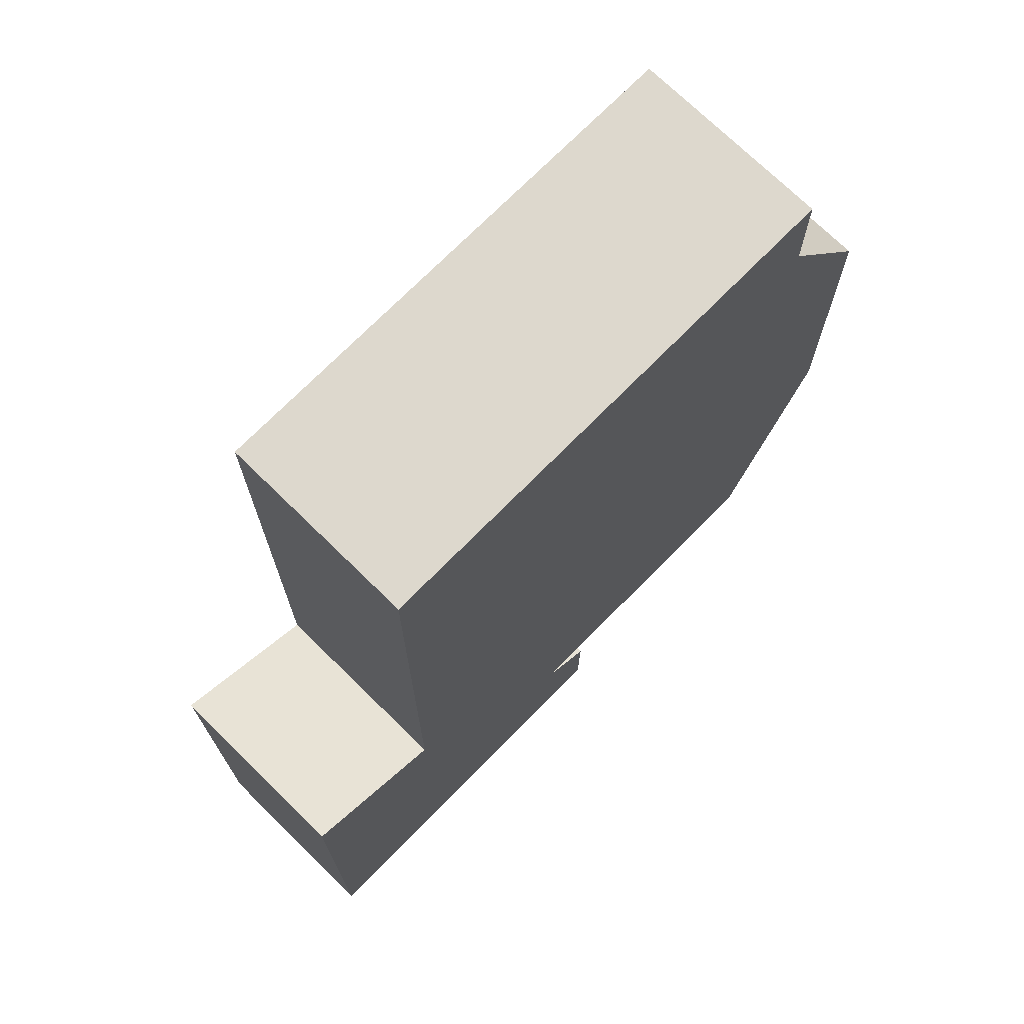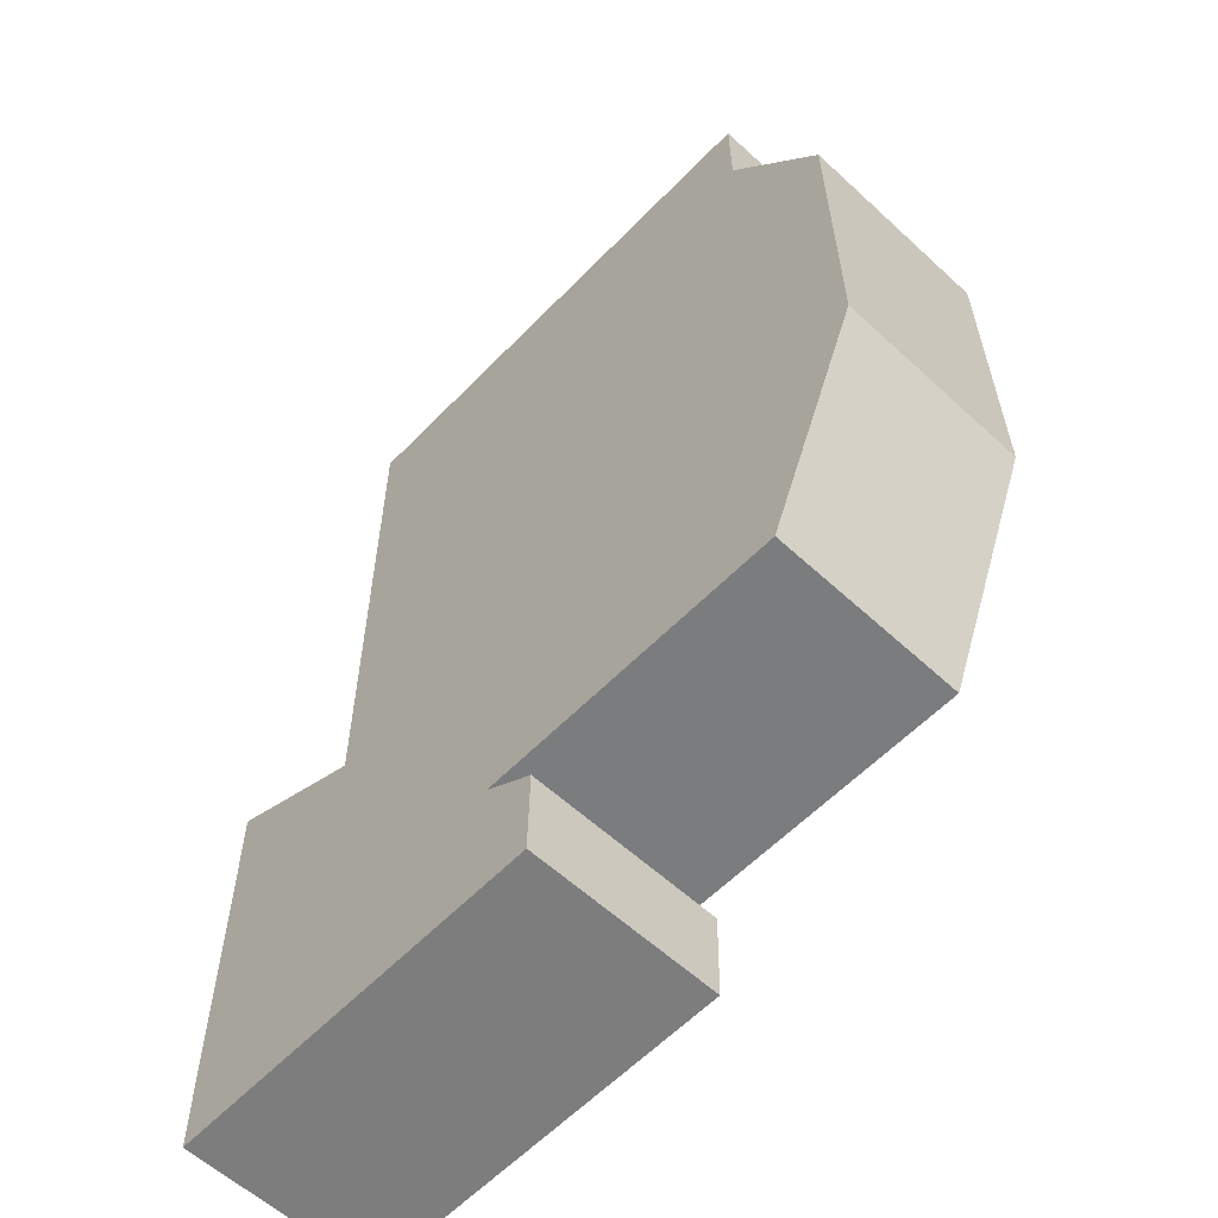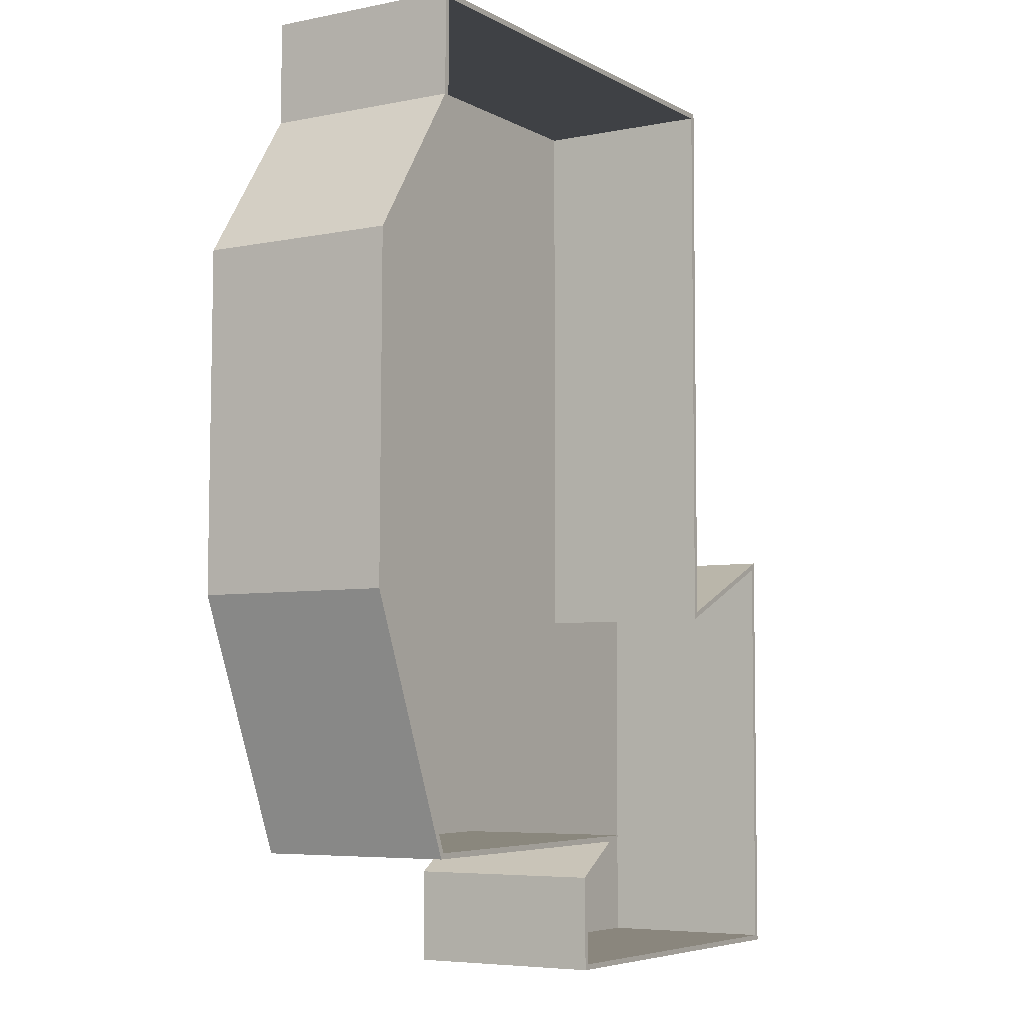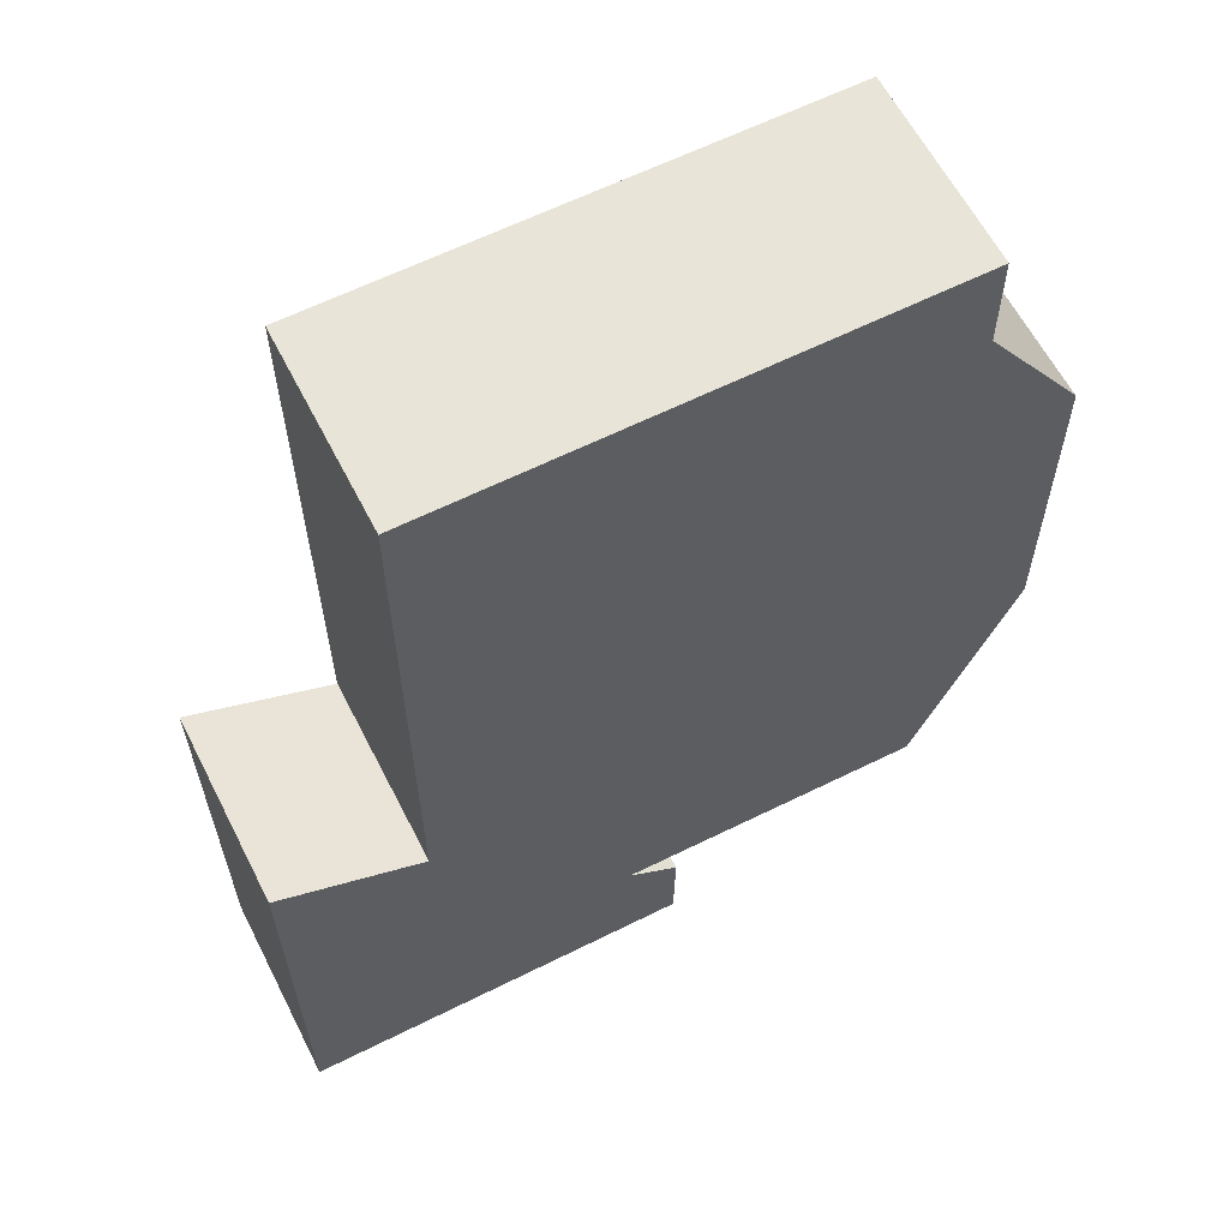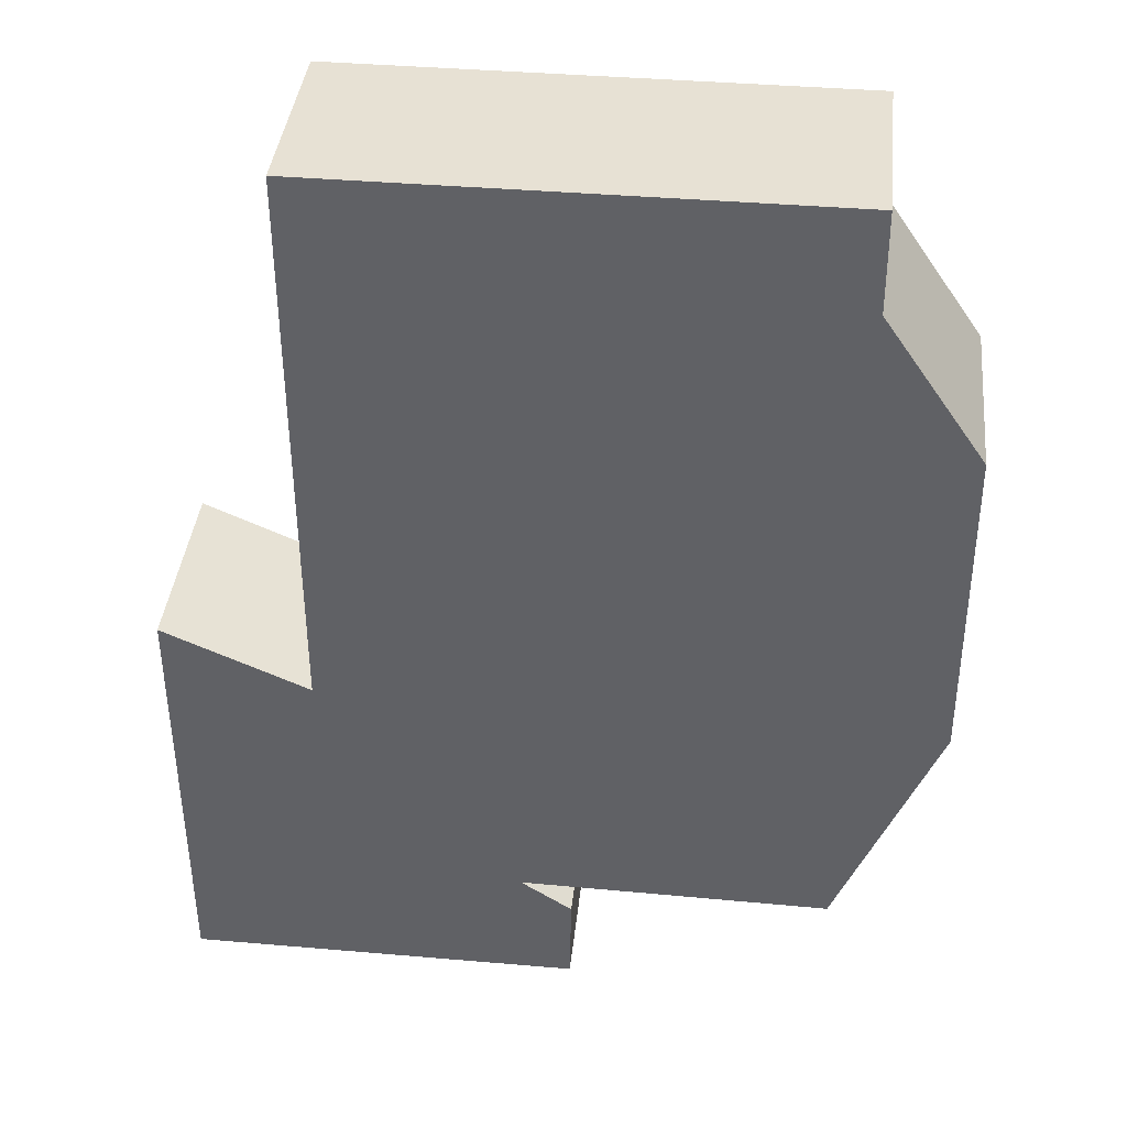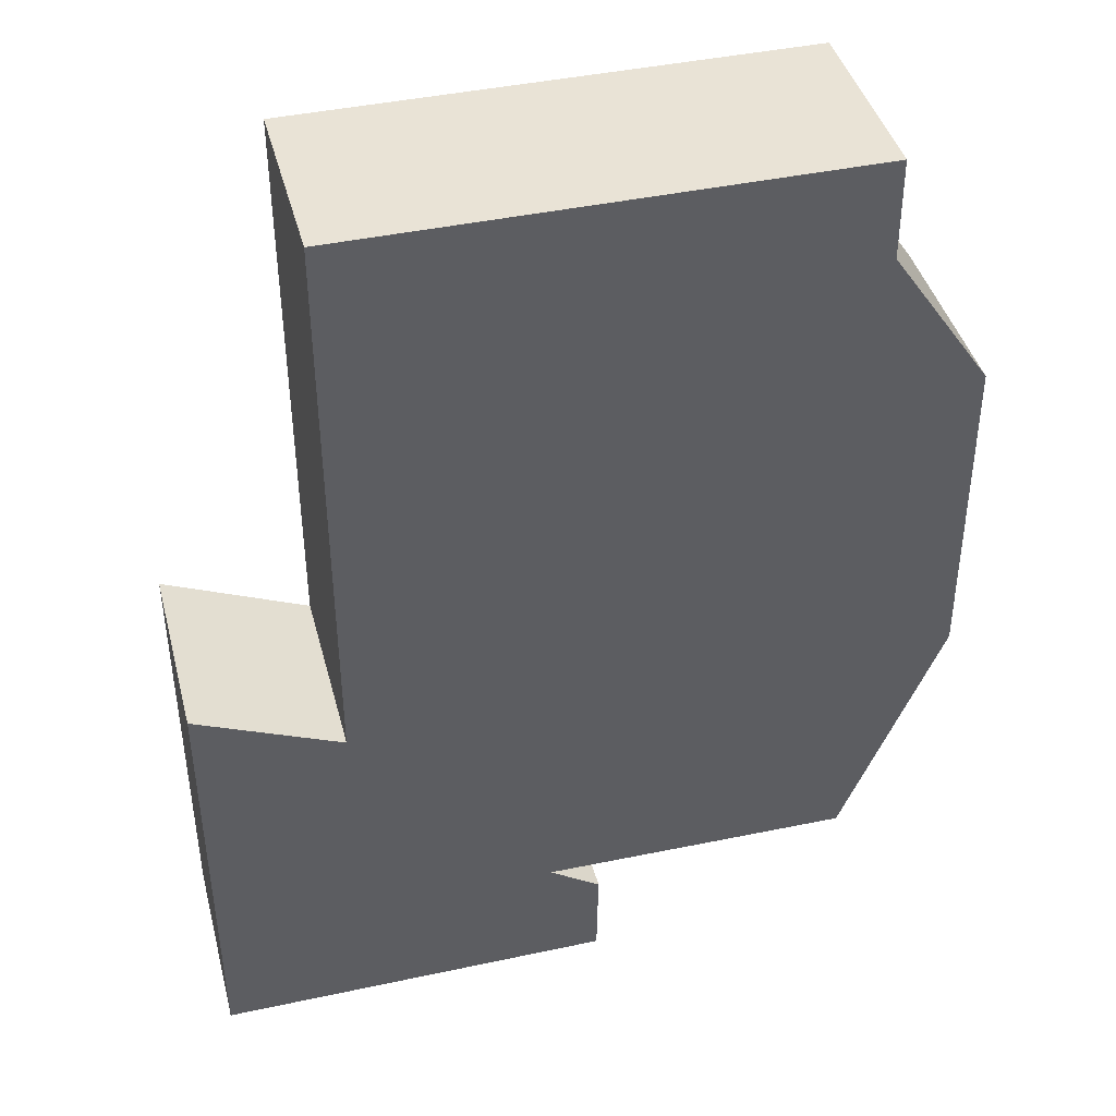
<metadata>
{"format":"obj","ext":"obj","renderer":"f3d","projection":"perspective","resolution":1024,"background":"white","views":[{"elev":72.2,"azim":134.5,"up":"+Y"},{"elev":-59.1,"azim":-133.5,"up":"+Y"},{"elev":-5.6,"azim":-57.9,"up":"+Y"},{"elev":61.4,"azim":153.0,"up":"+Y"},{"elev":39.5,"azim":-173.9,"up":"+Y"},{"elev":42.0,"azim":165.5,"up":"+Y"}]}
</metadata>
<code>
o Plane.001_Plane.002
v 0.9952 1.6 -0.06098
v -0.995 1.6 -0.06098
v 0.9924 -0.6248 -0.06098
v 1.561 -0.376 -0.06098
v 1.558 -2.082 -0.06098
v 0.01376 -2.082 -0.06098
v 0.008291 -1.721 -0.06098
v 0.2106 -1.587 -0.06098
v -1.009 -1.601 -0.06098
v -1.4 -0.6494 -0.06098
v -1.391 0.6328 -0.06098
v -0.9977 1.207 -0.06098
v 0.9739 1.579 -0.004889
v -0.9739 1.579 -0.004889
v 0.9711 -0.6573 -0.004889
v 1.54 -0.4085 -0.004889
v 1.537 -2.061 -0.004889
v 0.03469 -2.061 -0.004889
v 0.02971 -1.732 -0.004889
v 0.2824 -1.565 -0.004889
v -0.9945 -1.579 -0.004889
v -1.378 -0.6452 -0.004889
v -1.37 0.6261 -0.004889
v -0.9765 1.2 -0.004889
v 0.9739 1.579 0.7083
v -0.9739 1.579 0.7083
v 0.9711 -0.6573 0.7083
v 1.54 -0.4085 0.7083
v 1.537 -2.061 0.7083
v 0.03469 -2.061 0.7083
v 0.02971 -1.732 0.7083
v 0.2824 -1.565 0.7083
v -0.9945 -1.579 0.7083
v -1.378 -0.6452 0.7083
v -1.37 0.6261 0.7083
v -0.9765 1.2 0.7083
v 0.9952 1.6 0.7083
v -0.995 1.6 0.7083
v 0.9924 -0.6248 0.7083
v 1.561 -0.376 0.7083
v 1.558 -2.082 0.7083
v 0.01376 -2.082 0.7083
v 0.008291 -1.721 0.7083
v 0.2106 -1.587 0.7083
v -1.009 -1.601 0.7083
v -1.4 -0.6494 0.7083
v -1.391 0.6328 0.7083
v -0.9977 1.207 0.7083
v 0.9947 1.208 0.7083
v 0.9735 1.253 -0.004889
v 0.9734 1.21 0.7083
v 0.9947 1.256 -0.06098
v 0.9939 0.6007 0.7083
v 0.9727 0.6124 -0.004889
v 0.9727 0.5944 0.7083
v 0.994 0.6385 -0.06098
v 1.559 -1.574 -0.06098
v 1.559 -1.773 -0.06098
v 1.559 -1.558 0.7083
v 1.559 -1.722 0.7083
v 1.538 -1.557 0.7083
v 1.538 -1.576 -0.004889
v 1.538 -1.725 0.7083
v 1.537 -1.837 -0.004889
f 14 24 50 13
f 2 12 48 38
f 21 22 34 33
f 14 13 25 26
f 12 11 47 48
f 20 21 33 32
f 4 3 39 40
f 11 10 46 47
f 19 20 32 31
f 3 56 53 39
f 10 9 45 46
f 18 19 31 30
f 26 25 37 38
f 25 51 49 37
f 27 28 40 39
f 28 61 59 40
f 29 30 42 41
f 30 31 43 42
f 31 32 44 43
f 32 33 45 44
f 33 34 46 45
f 34 35 47 46
f 35 36 48 47
f 36 26 38 48
f 13 50 51 25
f 6 5 41 42
f 22 23 35 34
f 15 16 28 27
f 7 6 42 43
f 23 24 36 35
f 16 62 61 28
f 8 7 43 44
f 24 14 26 36
f 17 18 30 29
f 9 8 44 45
f 1 2 38 37
f 2 1 52 12
f 51 50 54 55
f 12 52 56 11
f 49 52 1 37
f 50 24 23 54
f 49 51 55 53
f 54 23 22 15
f 55 54 15 27
f 53 55 27 39
f 11 56 3 10
f 53 56 52 49
f 15 22 21 20
f 10 3 8 9
f 20 19 64 62
f 8 3 4 57
f 57 58 7 8
f 7 58 5 6
f 59 57 4 40
f 60 41 5 58
f 59 61 63 60
f 62 16 15 20
f 61 62 64 63
f 64 17 29 63
f 58 57 59 60
f 64 19 18 17
f 29 41 60 63

</code>
